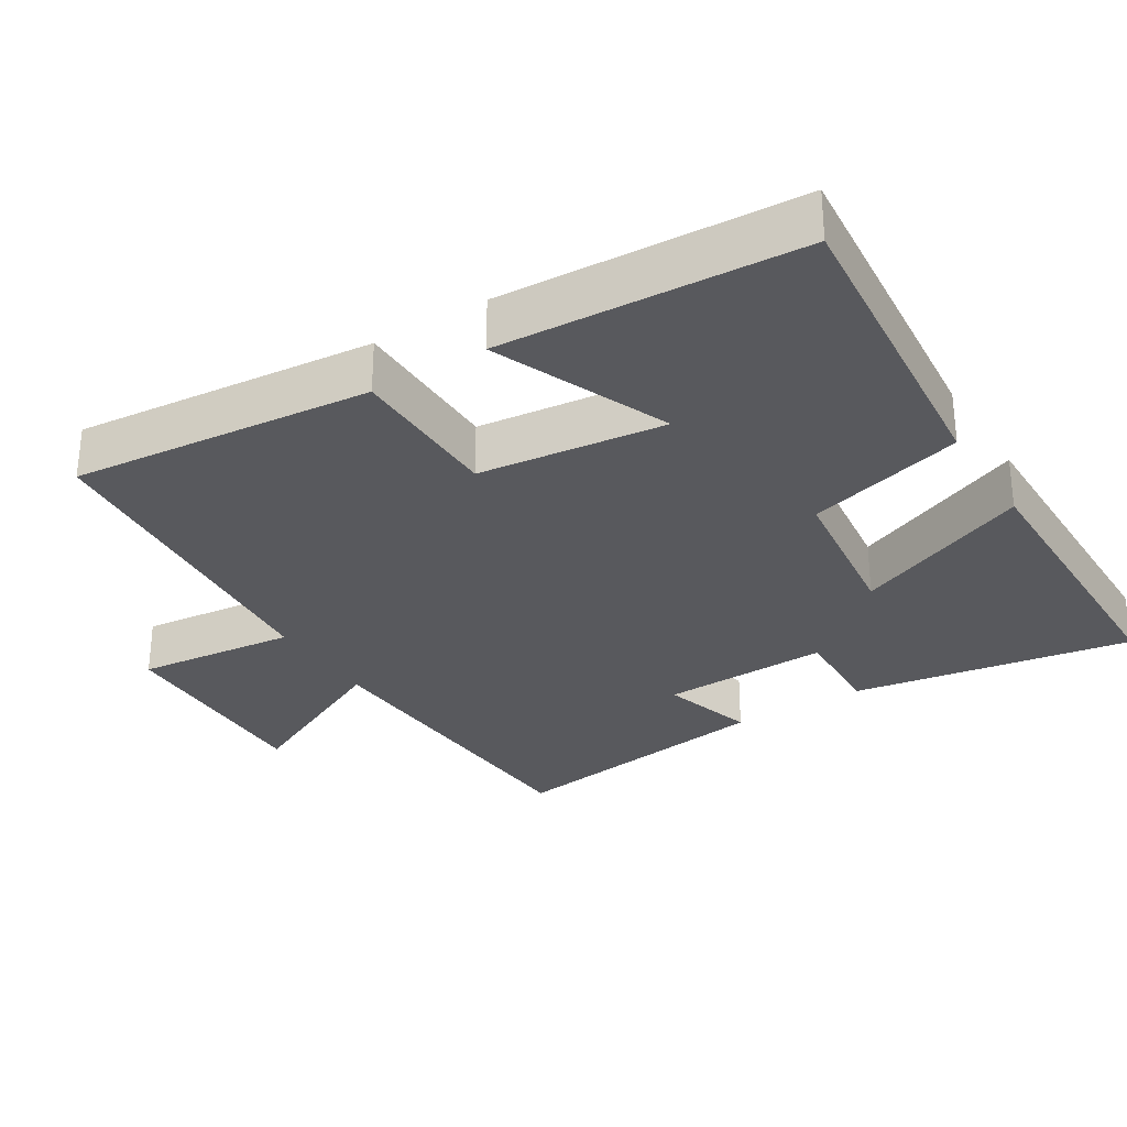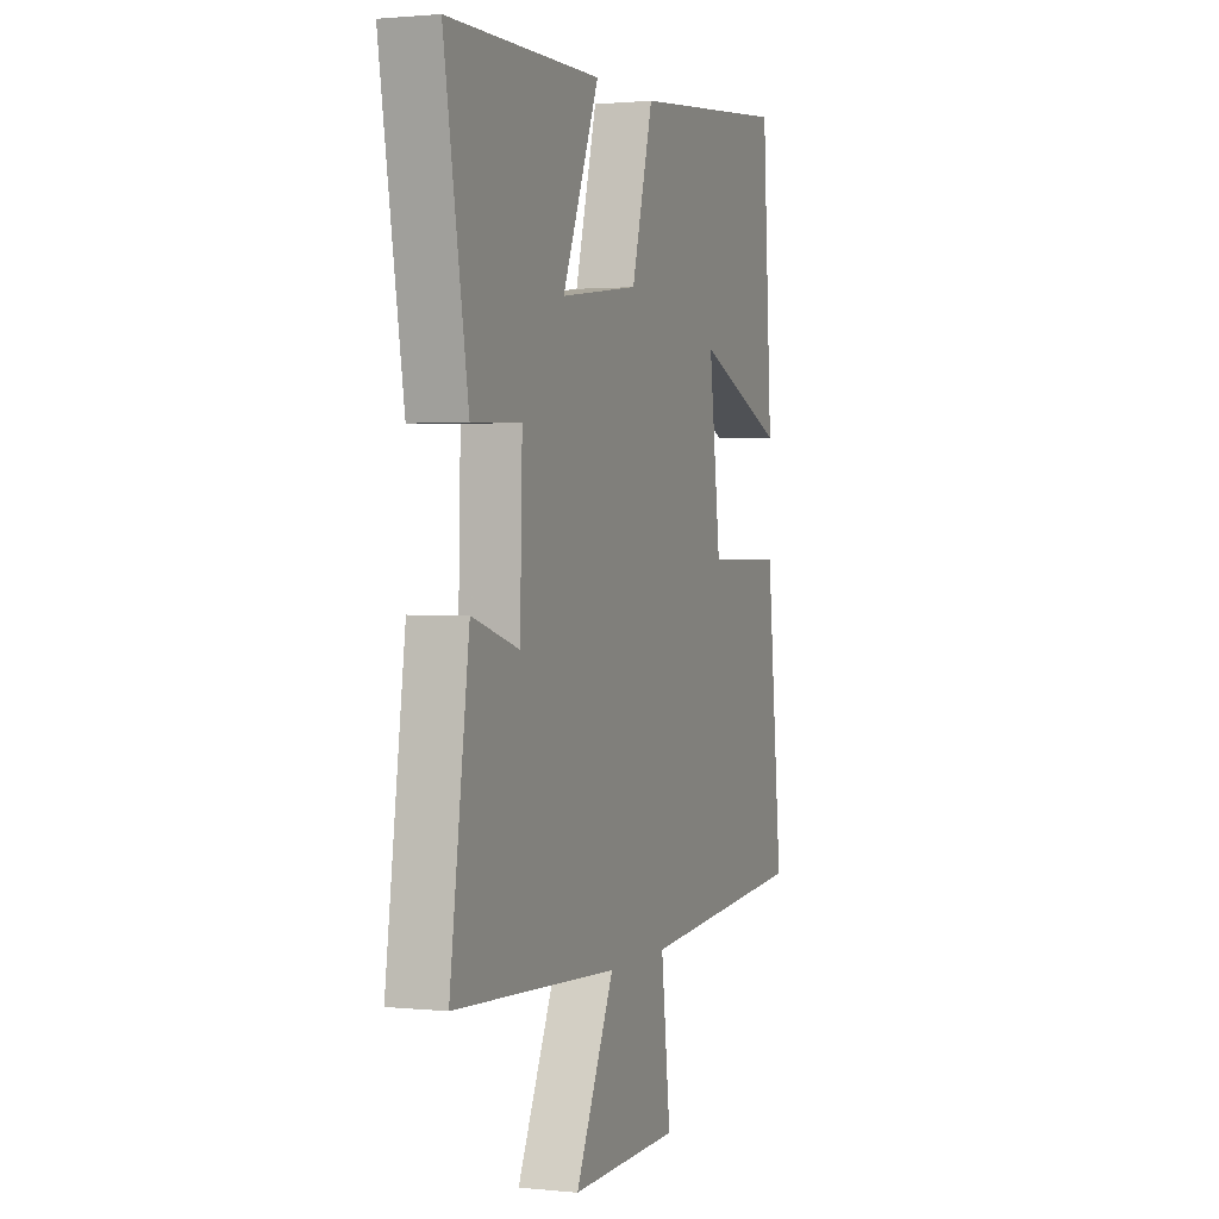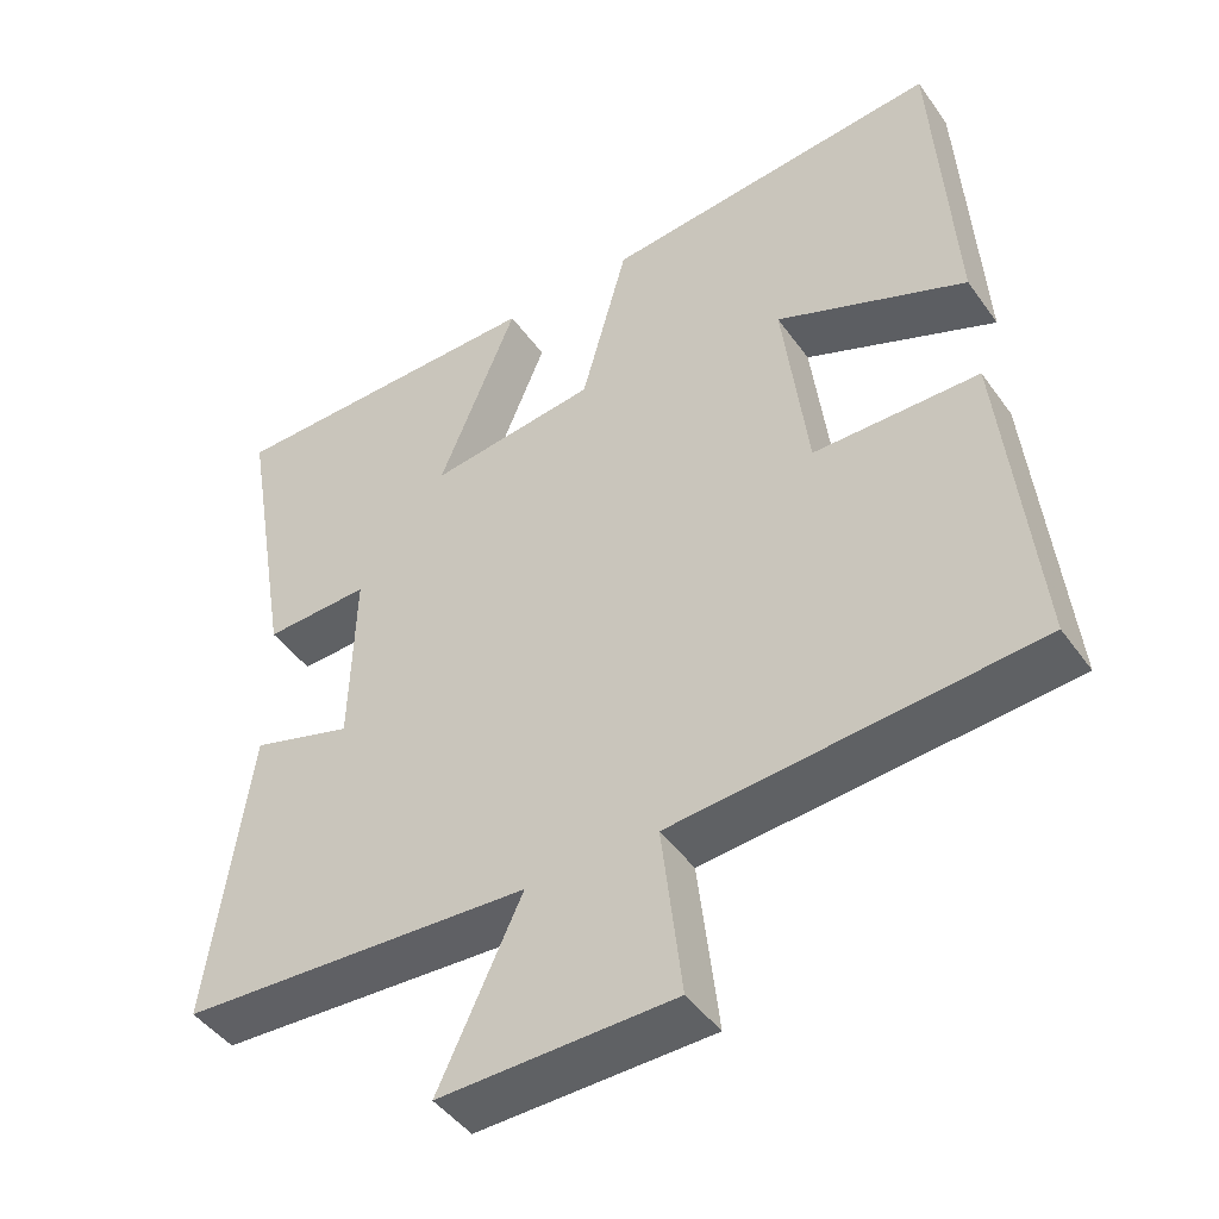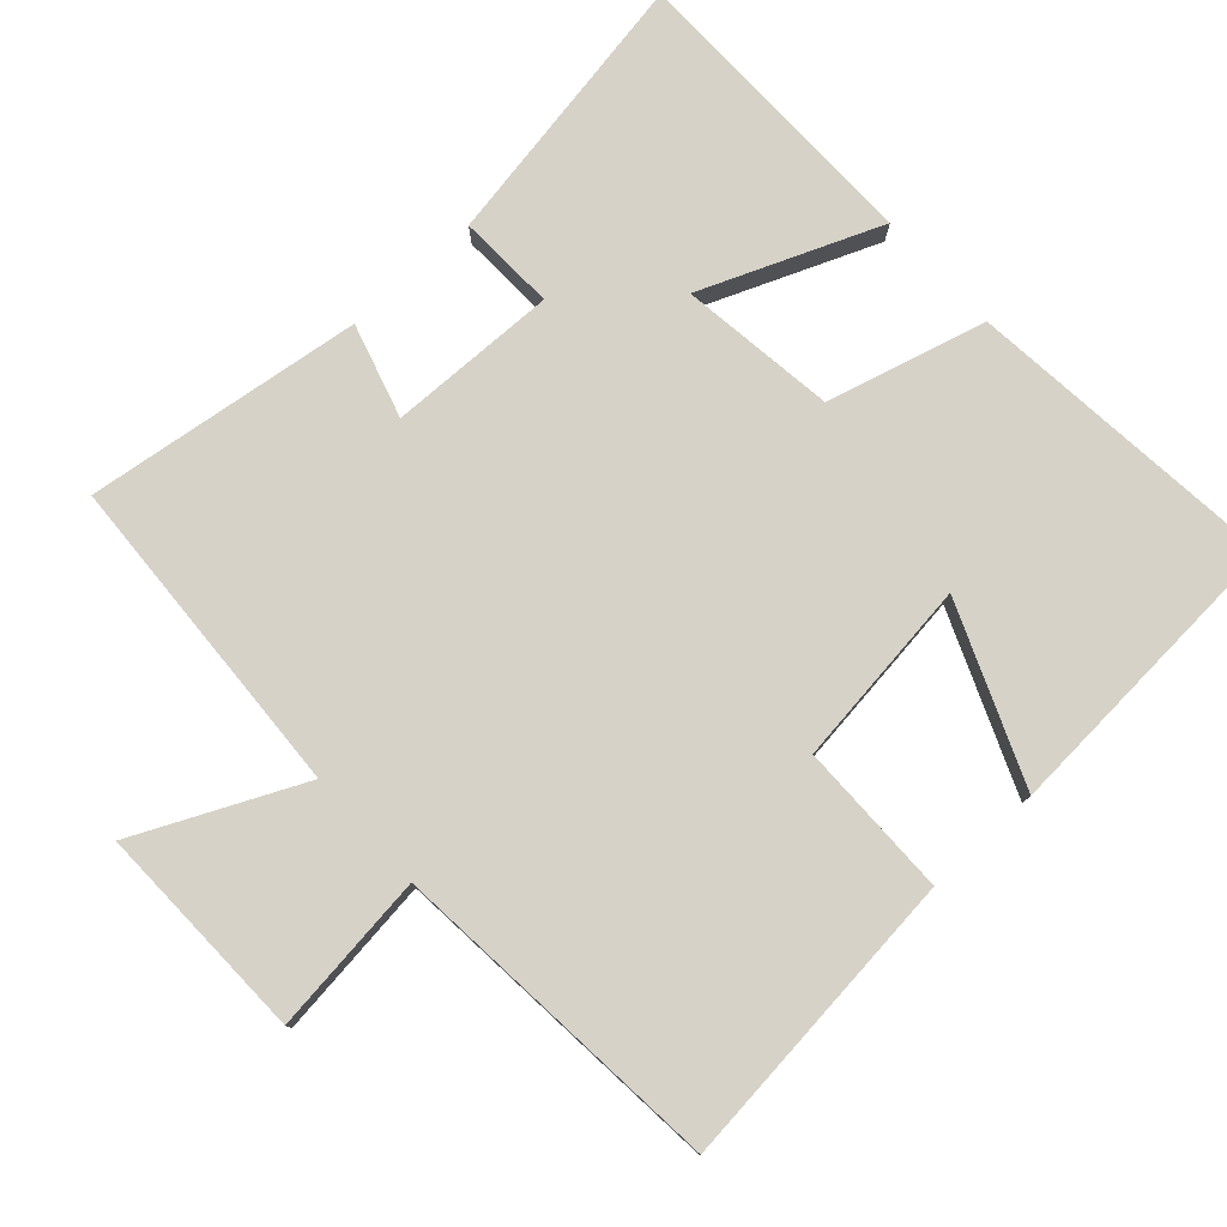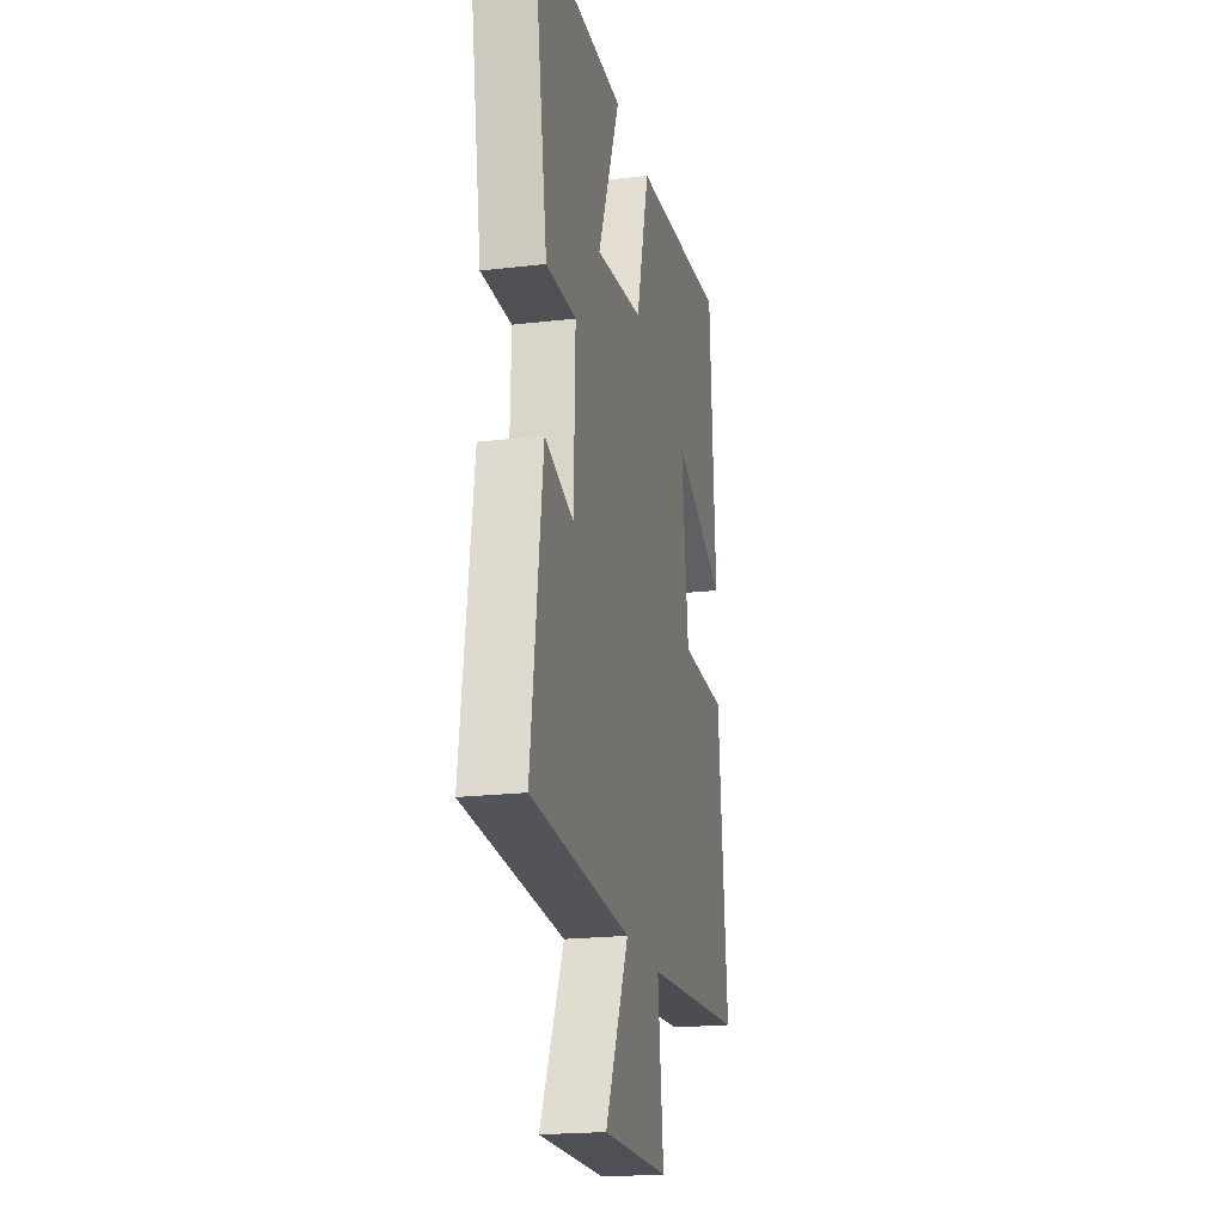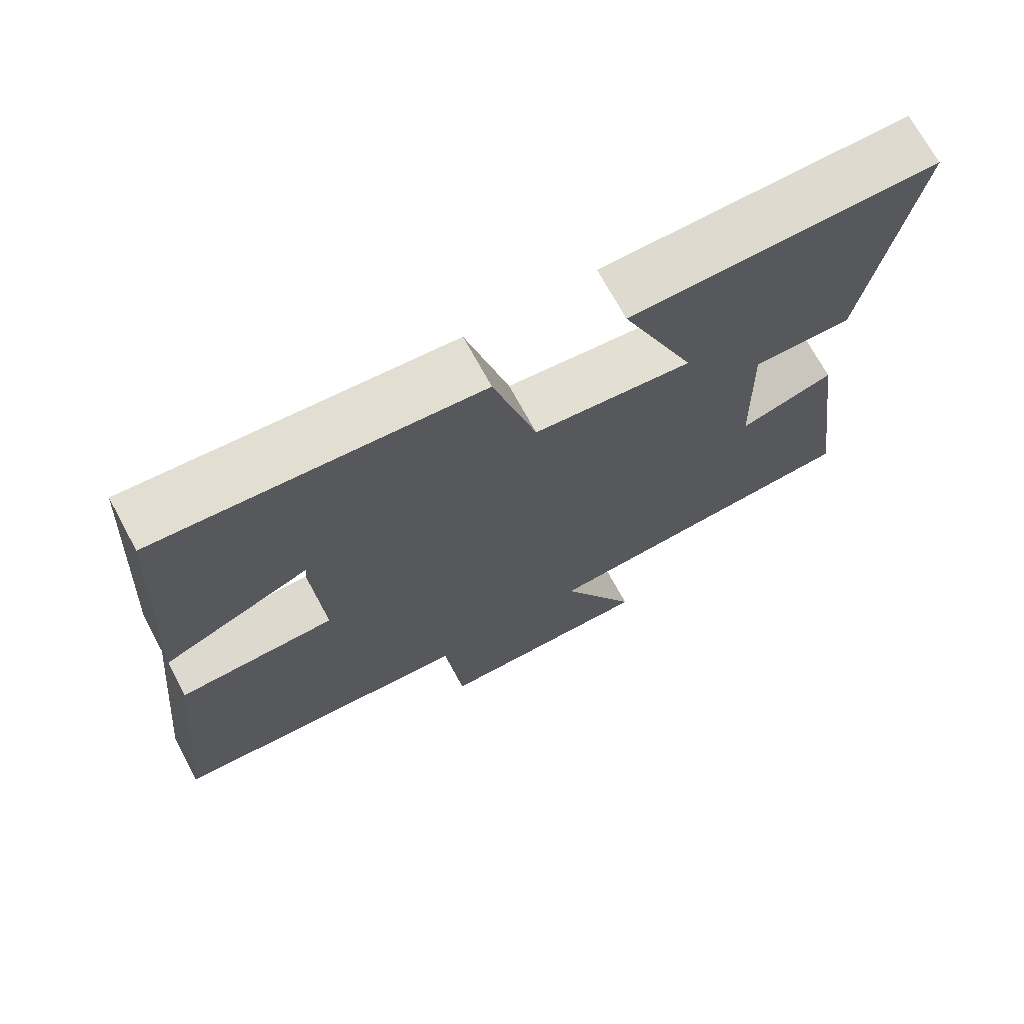
<metadata>
{"format":"obj","ext":"obj","renderer":"f3d","projection":"perspective","resolution":1024,"background":"white","views":[{"elev":-30.2,"azim":-57.9,"up":"+Y"},{"elev":1.4,"azim":110.6,"up":"+Z"},{"elev":-45.5,"azim":-146.7,"up":"+Z"},{"elev":78.6,"azim":-132.4,"up":"+Y"},{"elev":-20.6,"azim":102.0,"up":"+Z"},{"elev":71.1,"azim":-28.5,"up":"+Z"}]}
</metadata>
<code>
v 0.553 0.07 -0.475
v 0.097 0.07 -0.5
v 0.205 0.07 -0.73
v -0.099 0.07 -0.724
v -0.073 0.07 -0.5
v -0.543 0.07 -0.461
v -0.5 0.07 -0.039
v -0.285 0.07 -0.037
v -0.253 0.07 0.225
v -0.5 0.07 0.123
v -0.474 0.07 0.543
v -0.033 0.07 0.5
v 0.027 0.07 0.278
v 0.245 0.07 0.25
v 0.143 0.07 0.5
v 0.567 0.07 0.496
v 0.5 0.07 0.104
v 0.363 0.07 0.109
v 0.369 0.07 -0.127
v 0.5 0.07 -0.088
v 0.553 0 -0.475
v 0.097 0 -0.5
v 0.205 0 -0.73
v -0.099 0 -0.724
v -0.073 0 -0.5
v -0.543 0 -0.461
v -0.5 0 -0.039
v -0.285 0 -0.037
v -0.253 0 0.225
v -0.5 0 0.123
v -0.474 0 0.543
v -0.033 0 0.5
v 0.027 0 0.278
v 0.245 0 0.25
v 0.143 0 0.5
v 0.567 0 0.496
v 0.5 0 0.104
v 0.363 0 0.109
v 0.369 0 -0.127
v 0.5 0 -0.088
f 19 20 1 2
f 18 19 2
f 15 16 17 18
f 14 15 18
f 13 14 18 2
f 12 13 2
f 9 10 11 12
f 8 9 12 2
f 5 6 7 8
f 5 8 2 3
f 3 4 5
f 22 21 40 39
f 22 39 38
f 38 37 36 35
f 38 35 34
f 22 38 34 33
f 22 33 32
f 32 31 30 29
f 22 32 29 28
f 28 27 26 25
f 23 22 28 25
f 25 24 23
f 1 21 22 2
f 2 22 23 3
f 3 23 24 4
f 4 24 25 5
f 5 25 26 6
f 6 26 27 7
f 7 27 28 8
f 8 28 29 9
f 9 29 30 10
f 10 30 31 11
f 11 31 32 12
f 12 32 33 13
f 13 33 34 14
f 14 34 35 15
f 15 35 36 16
f 16 36 37 17
f 17 37 38 18
f 18 38 39 19
f 19 39 40 20
f 20 40 21 1

</code>
